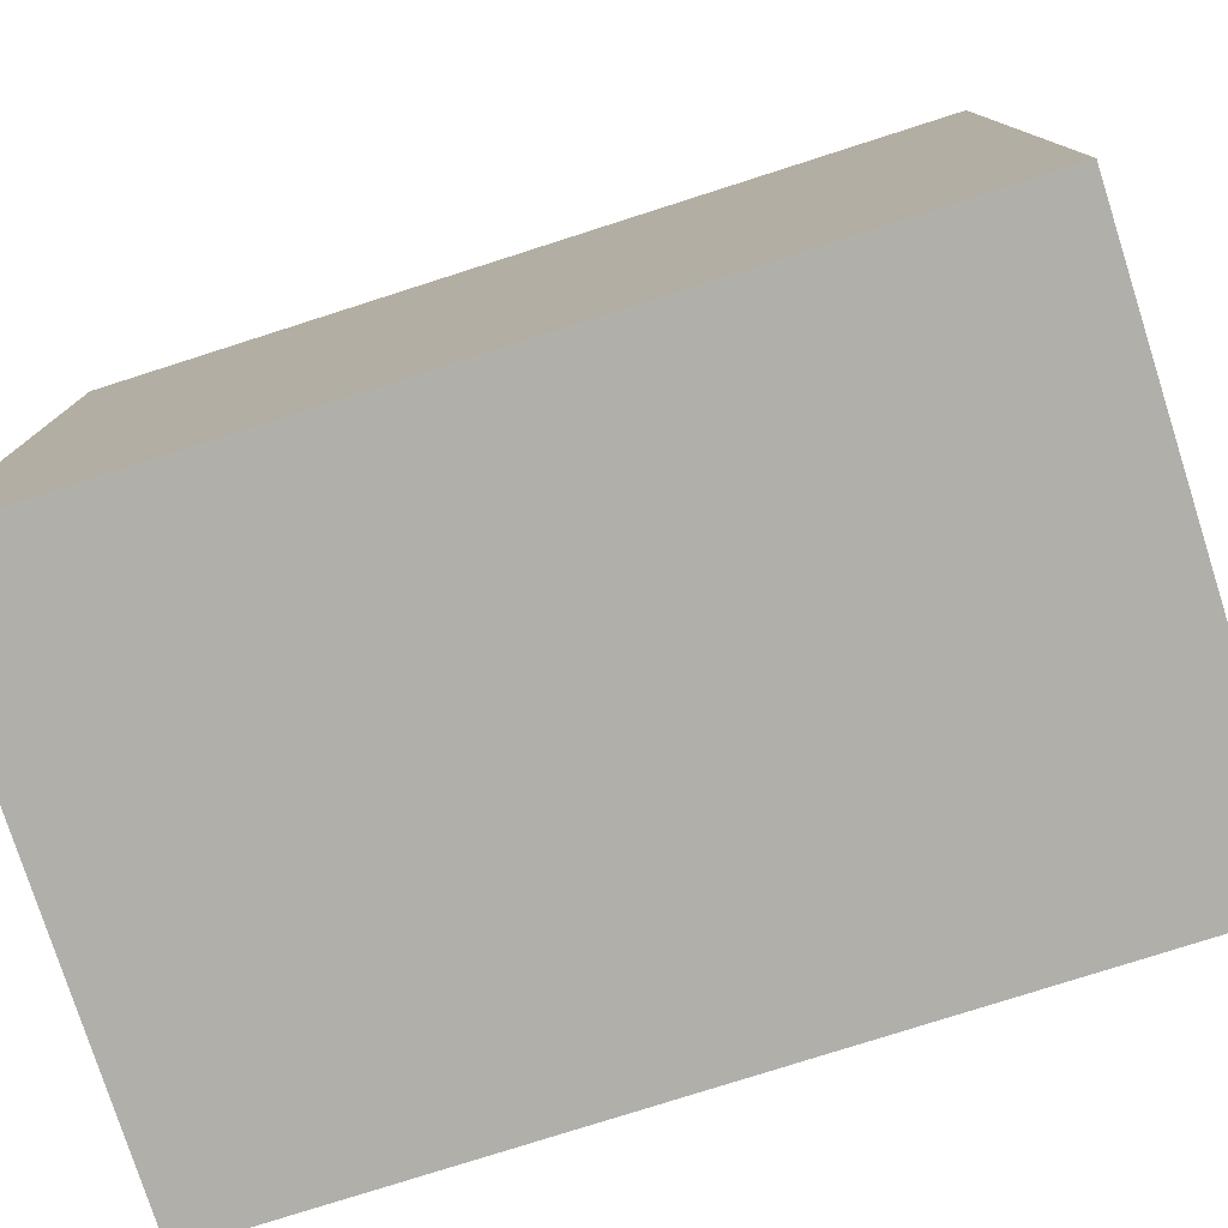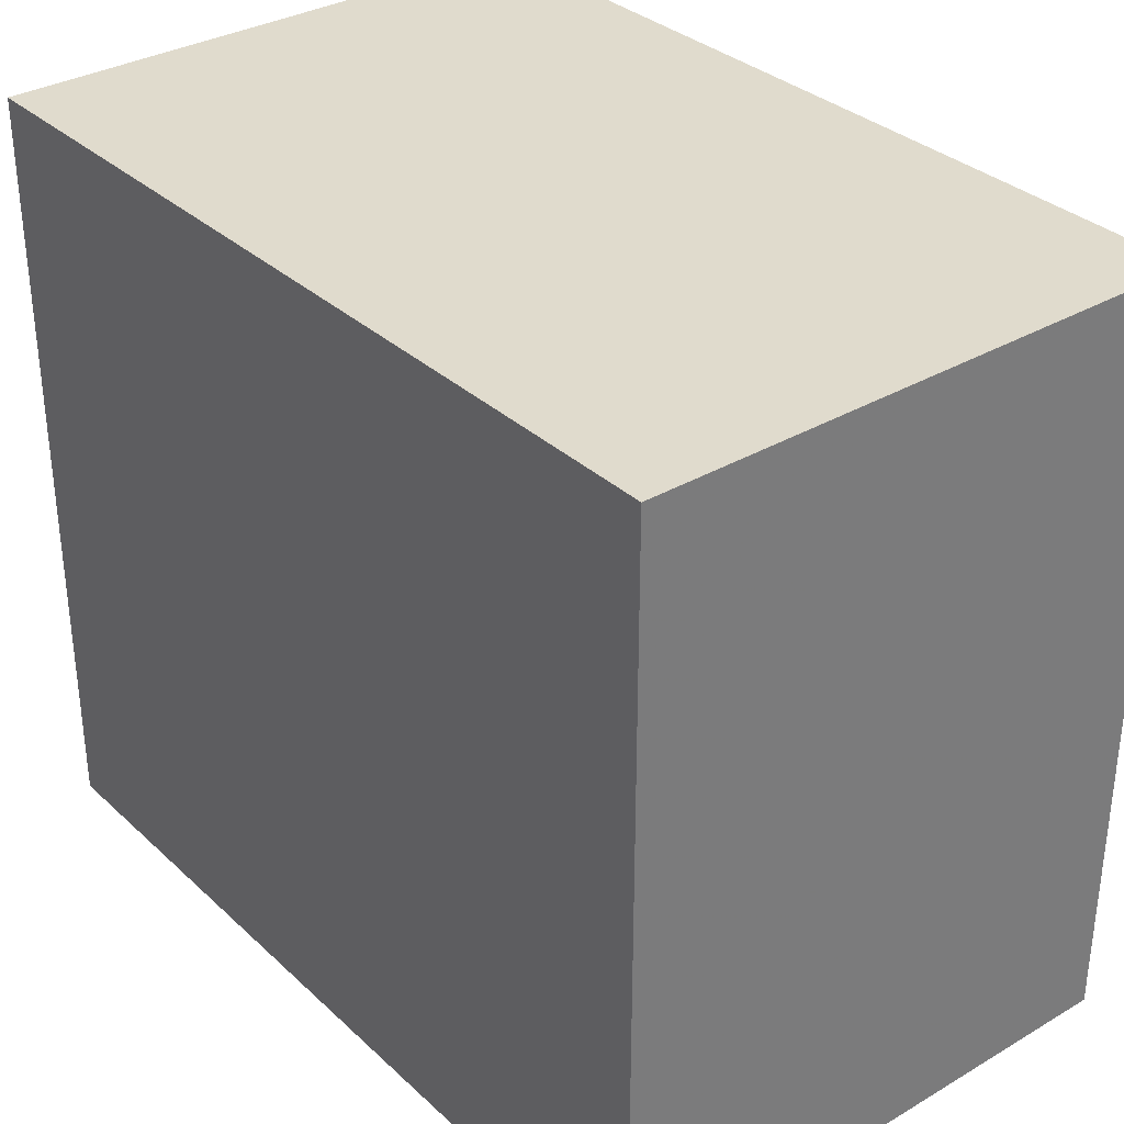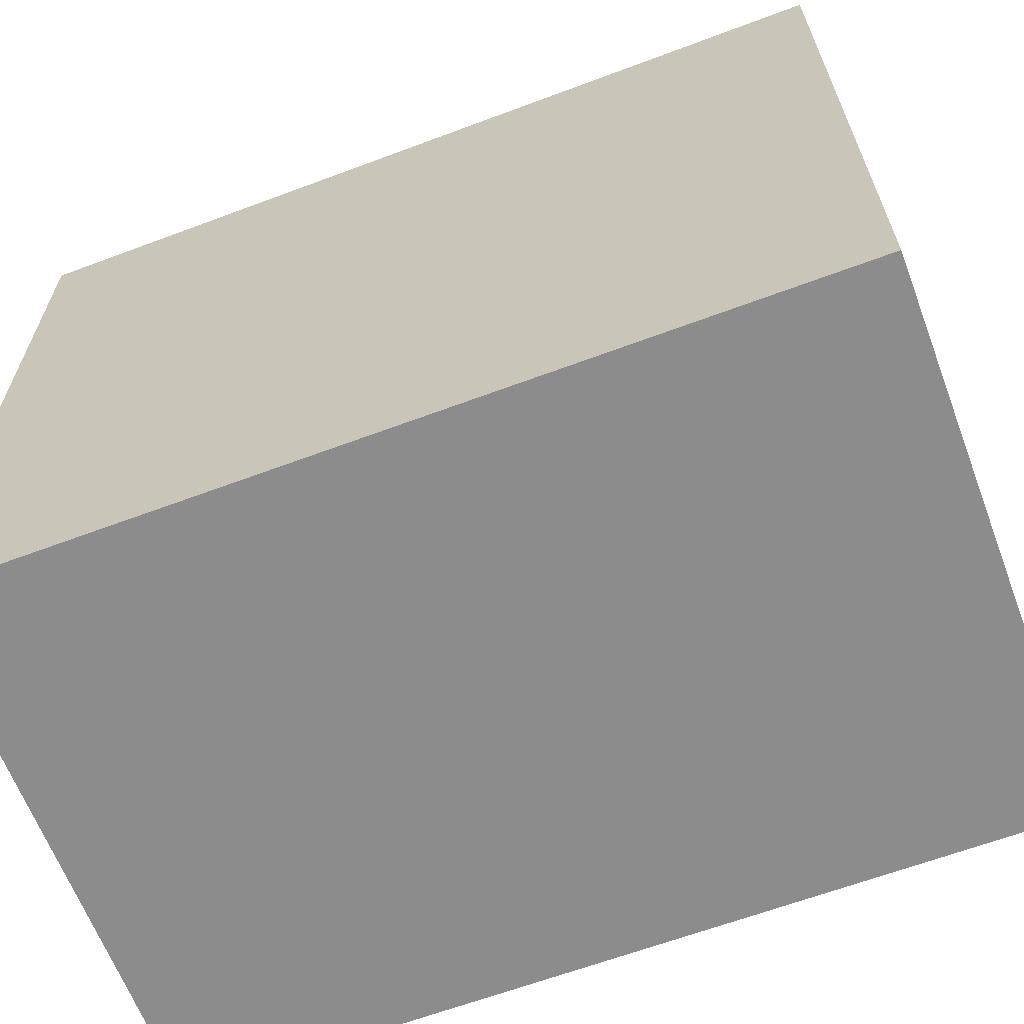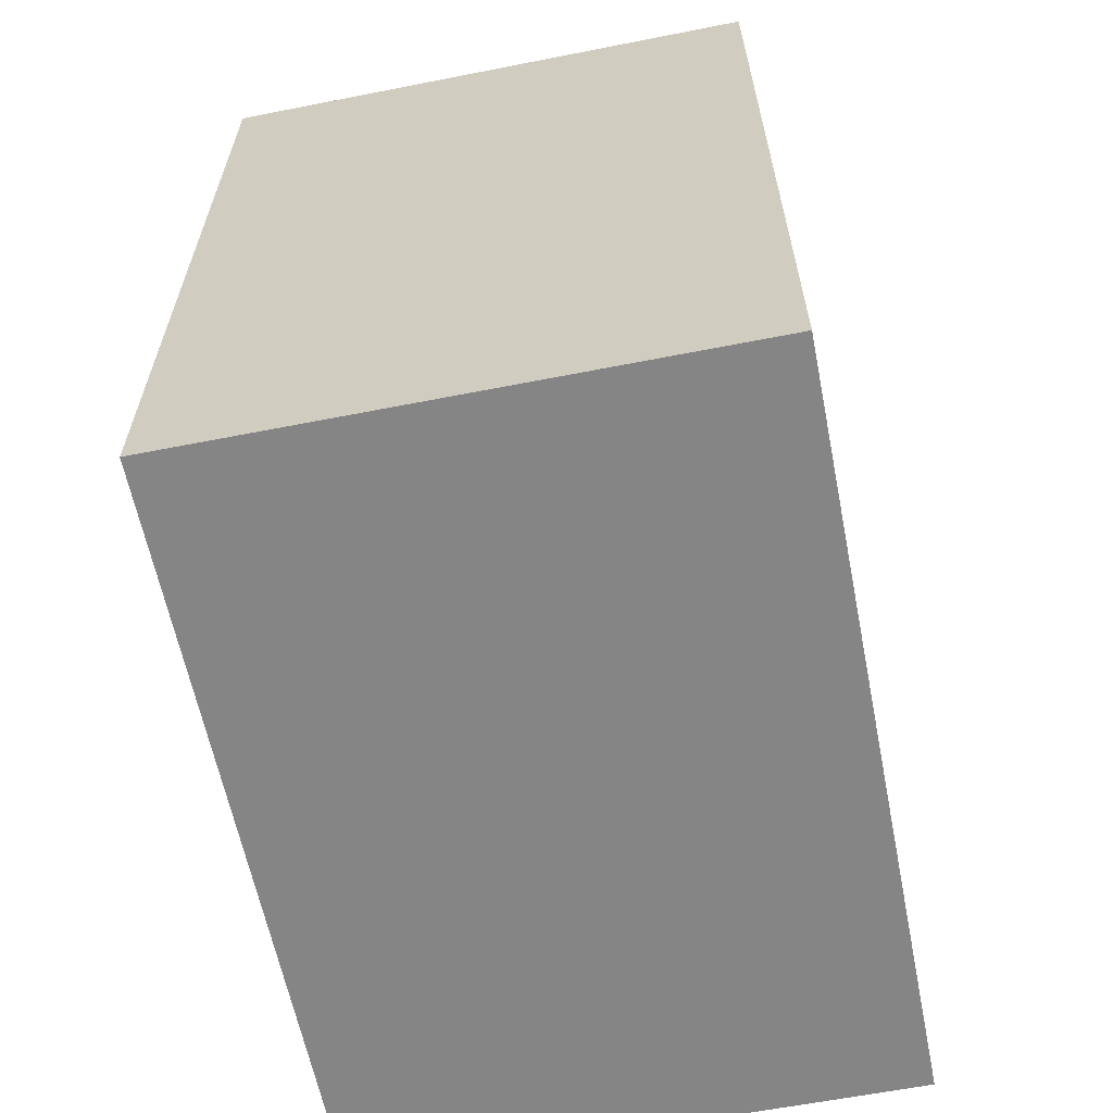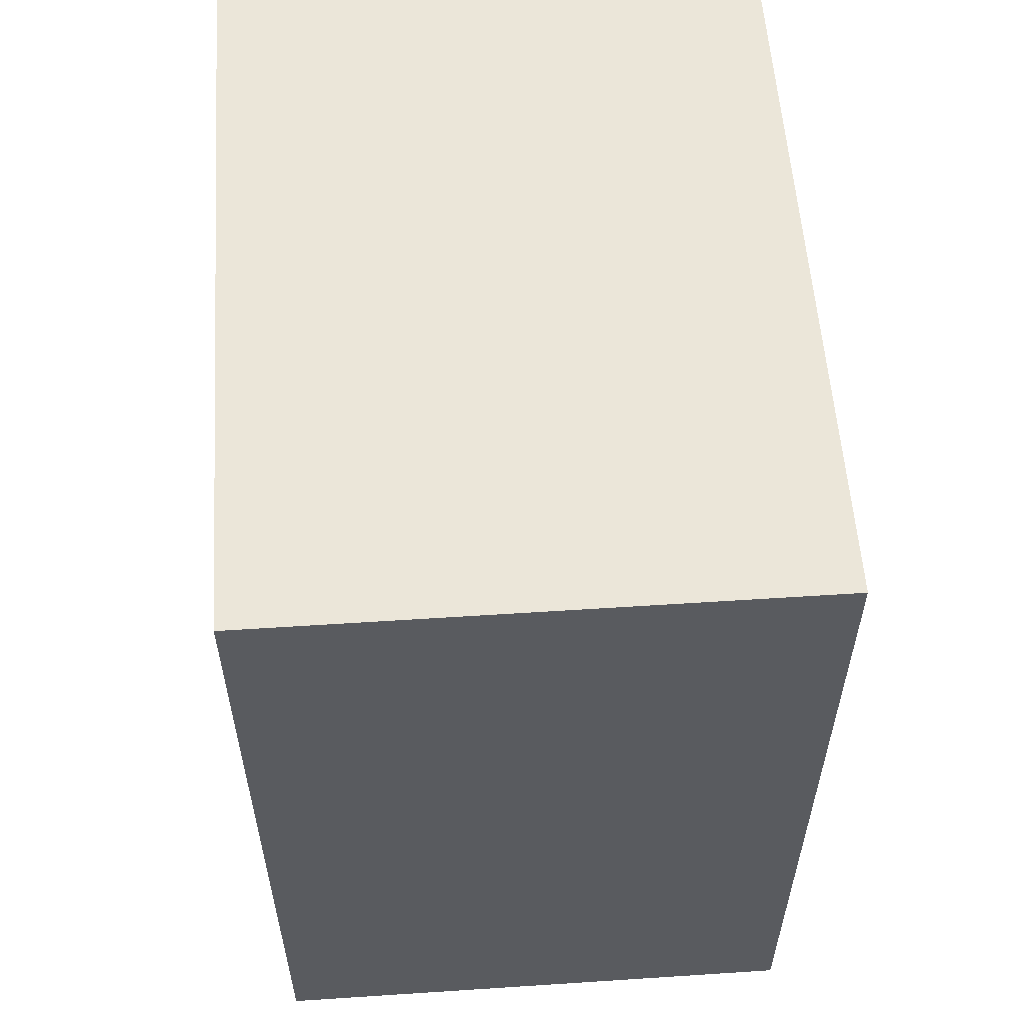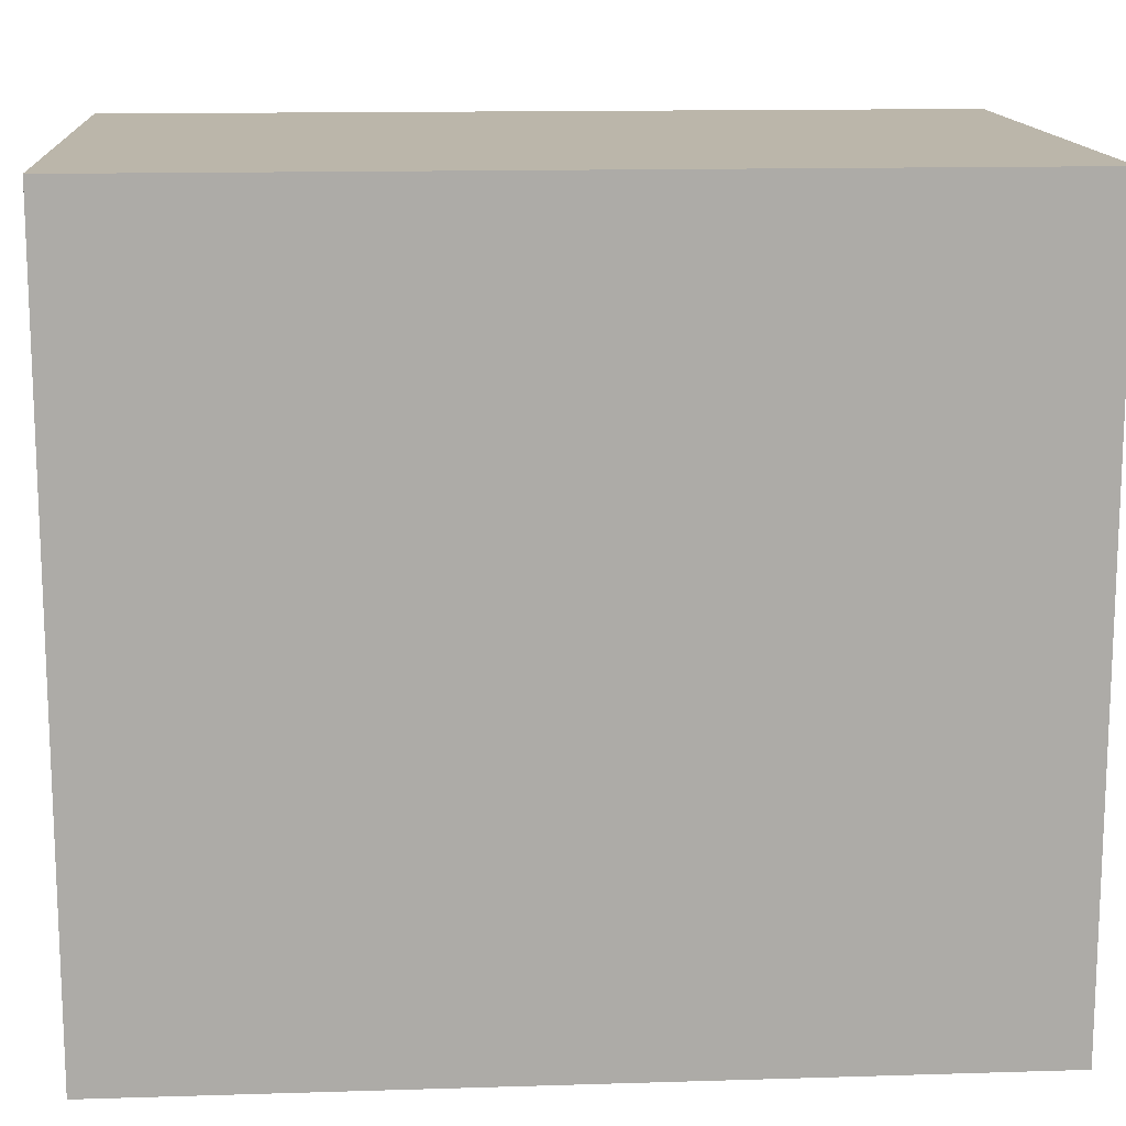
<metadata>
{"format":"obj","ext":"obj","renderer":"f3d","projection":"perspective","resolution":1024,"background":"white","views":[{"elev":-78.0,"azim":107.7,"up":"+Z"},{"elev":33.2,"azim":141.2,"up":"+Z"},{"elev":-64.2,"azim":-69.3,"up":"+Z"},{"elev":-61.9,"azim":-168.7,"up":"+Y"},{"elev":57.0,"azim":176.1,"up":"+Y"},{"elev":14.0,"azim":-93.9,"up":"+Z"}]}
</metadata>
<code>
v 0.5136 0.5359 0.0681
v 0.4351 0.5359 -0.03957
v 0.4351 0.5359 0.0681
v 0.5136 0.5359 -0.03957
v 0.4351 0.4143 -0.03957
v 0.5136 0.4143 -0.03957
v 0.4351 0.4143 0.0681
v 0.5136 0.4143 0.0681
f 1 2 3
f 4 5 2
f 6 7 5
f 8 3 7
f 5 3 2
f 4 8 6
f 1 4 2
f 4 6 5
f 6 8 7
f 8 1 3
f 5 7 3
f 4 1 8

</code>
